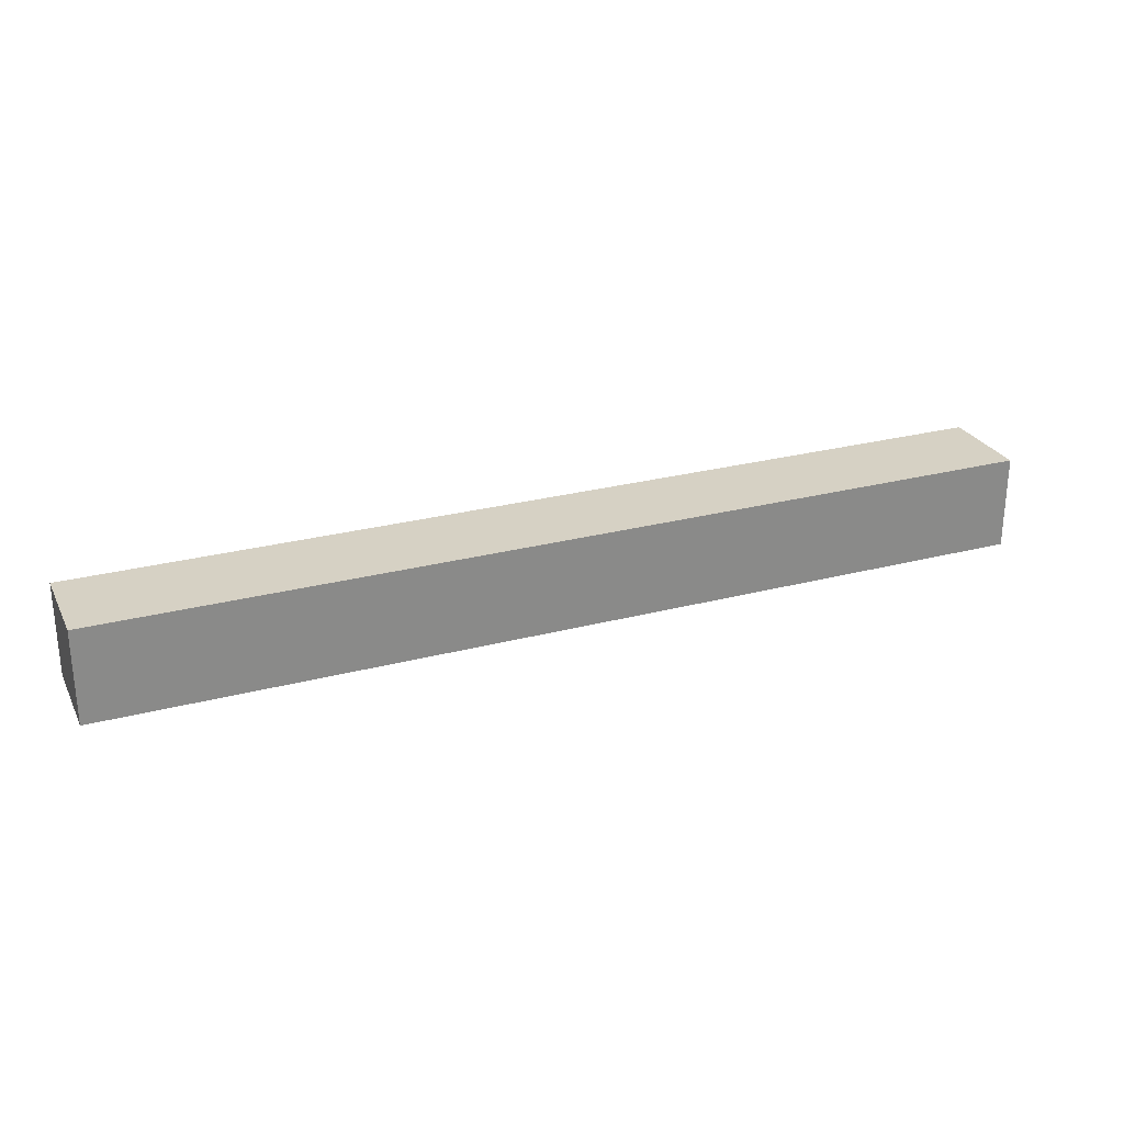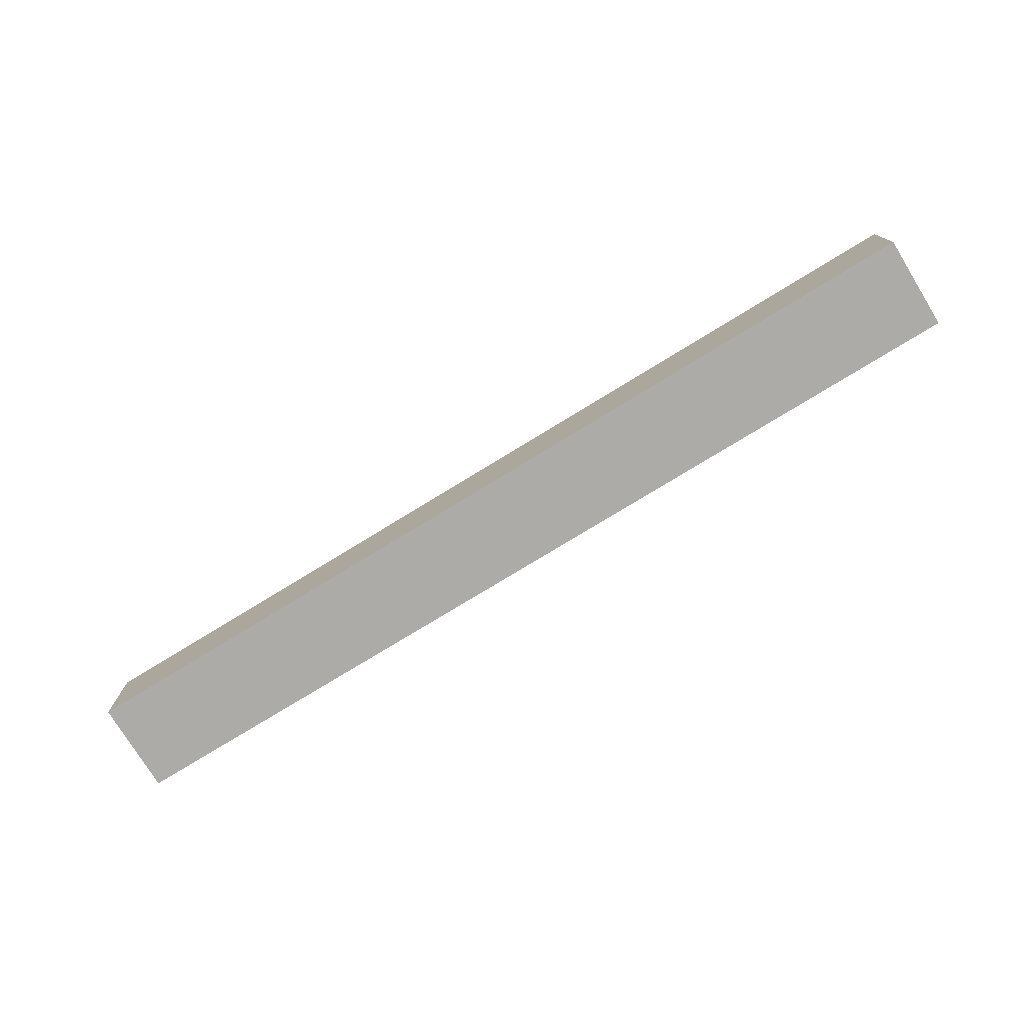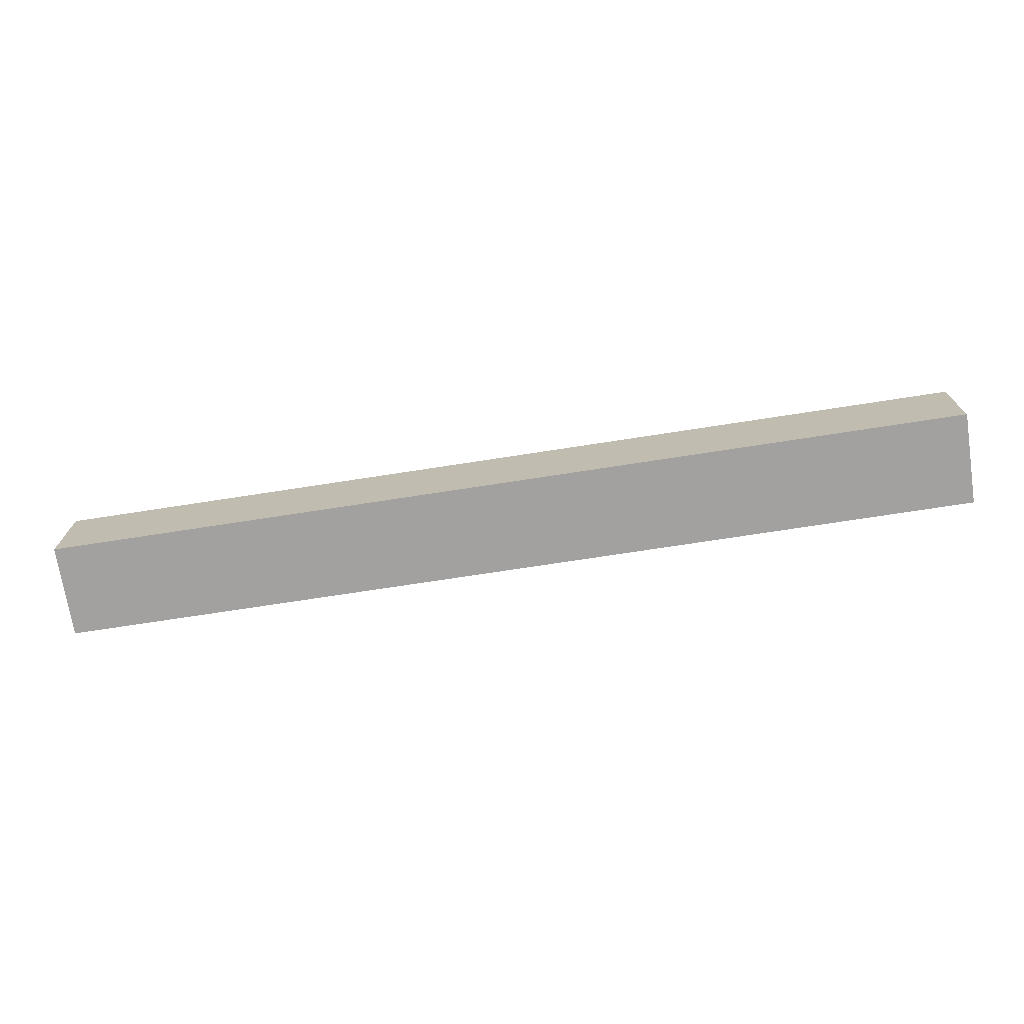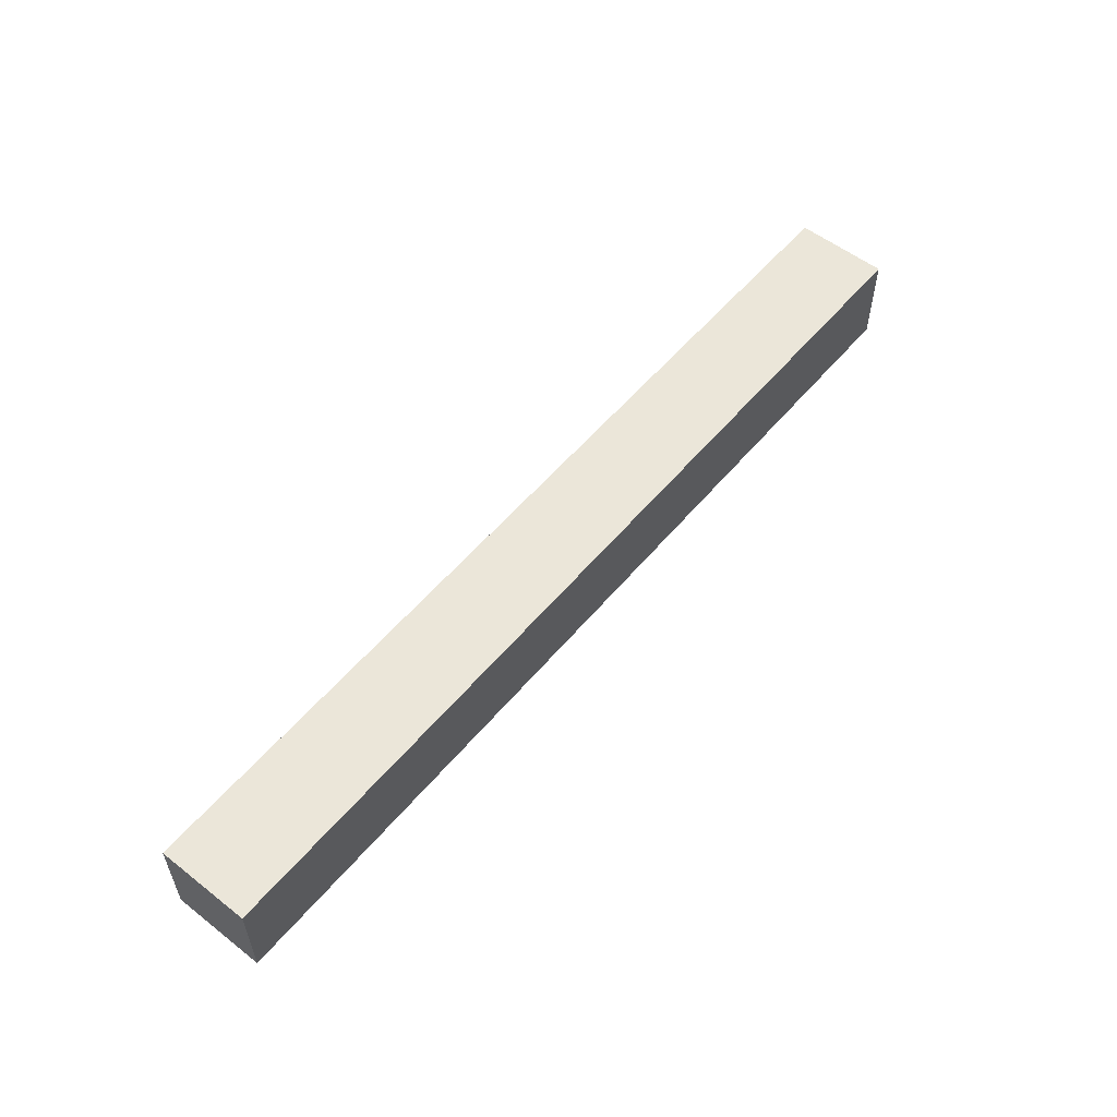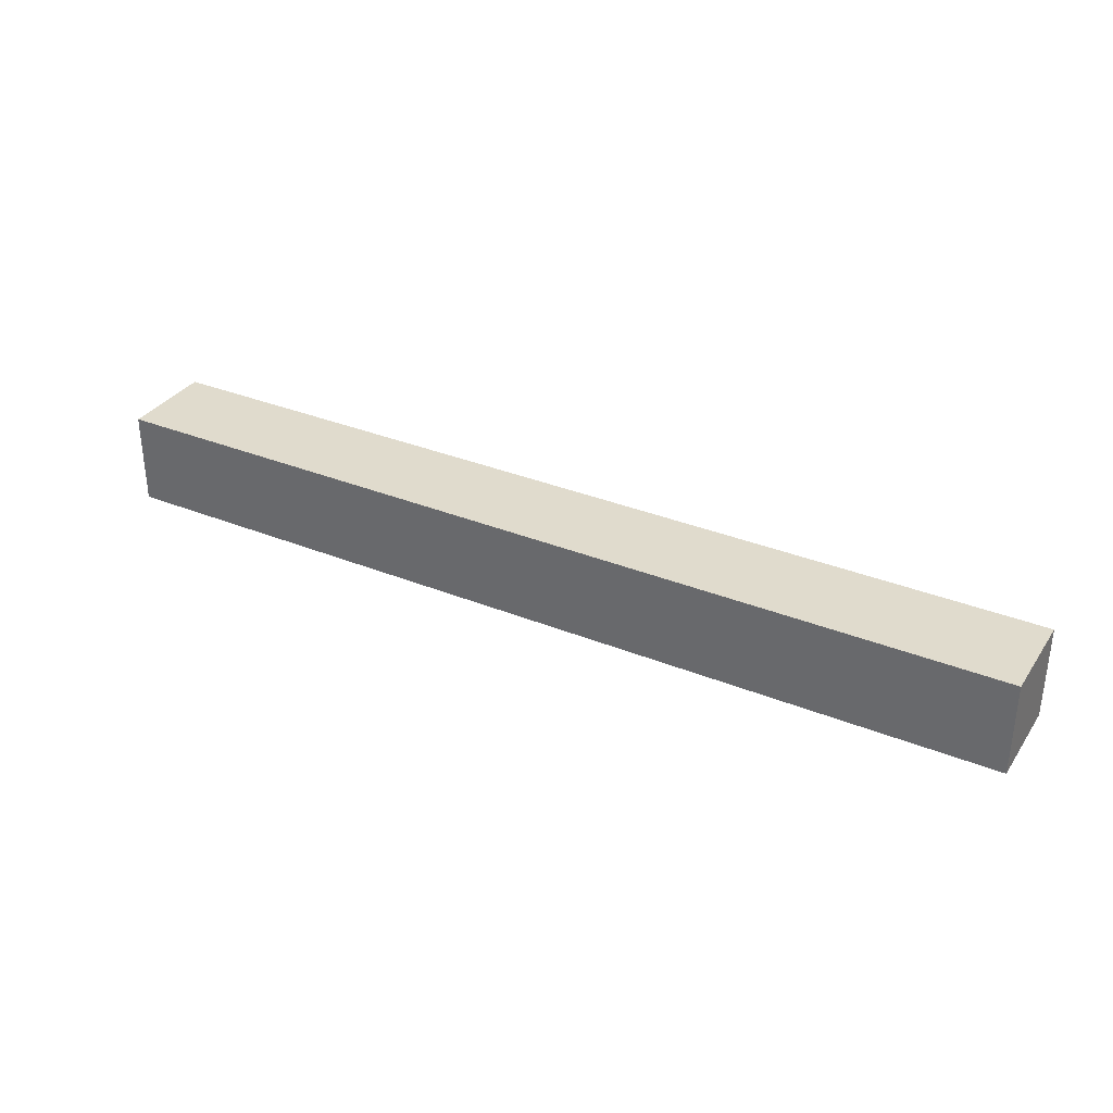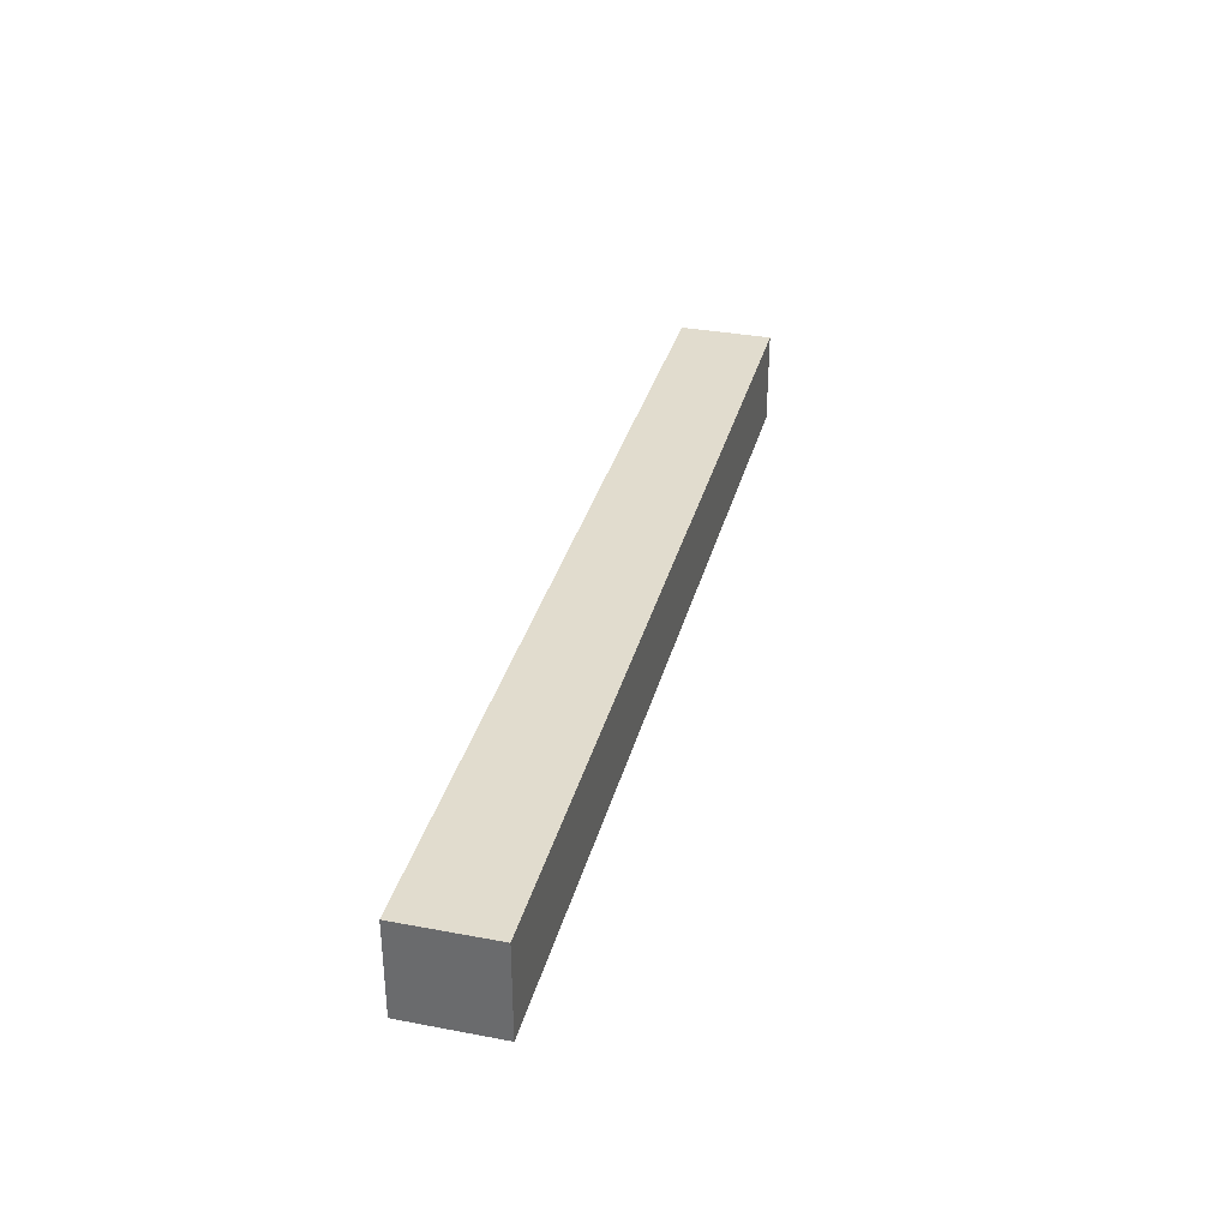
<metadata>
{"format":"obj","ext":"obj","renderer":"f3d","projection":"perspective","resolution":1024,"background":"white","views":[{"elev":26.7,"azim":157.7,"up":"+Z"},{"elev":-76.3,"azim":31.5,"up":"+Z"},{"elev":-72.2,"azim":-171.2,"up":"+Z"},{"elev":55.5,"azim":129.3,"up":"+Y"},{"elev":33.3,"azim":-150.9,"up":"+Y"},{"elev":34.1,"azim":-75.7,"up":"+Y"}]}
</metadata>
<code>
v 5 0.5 -0.5
v 5 -0.5 -0.5
v -5 -0.5 -0.5
v -5 0.5 -0.5
v 5 0.5 0.5
v 5 -0.5 0.5
v -5 -0.5 0.5
v -5 0.5 0.5
f 2 3 4
f 8 7 6
f 1 5 6
f 2 6 7
f 7 8 4
f 1 4 8
f 1 2 4
f 5 8 6
f 2 1 6
f 3 2 7
f 3 7 4
f 5 1 8

</code>
